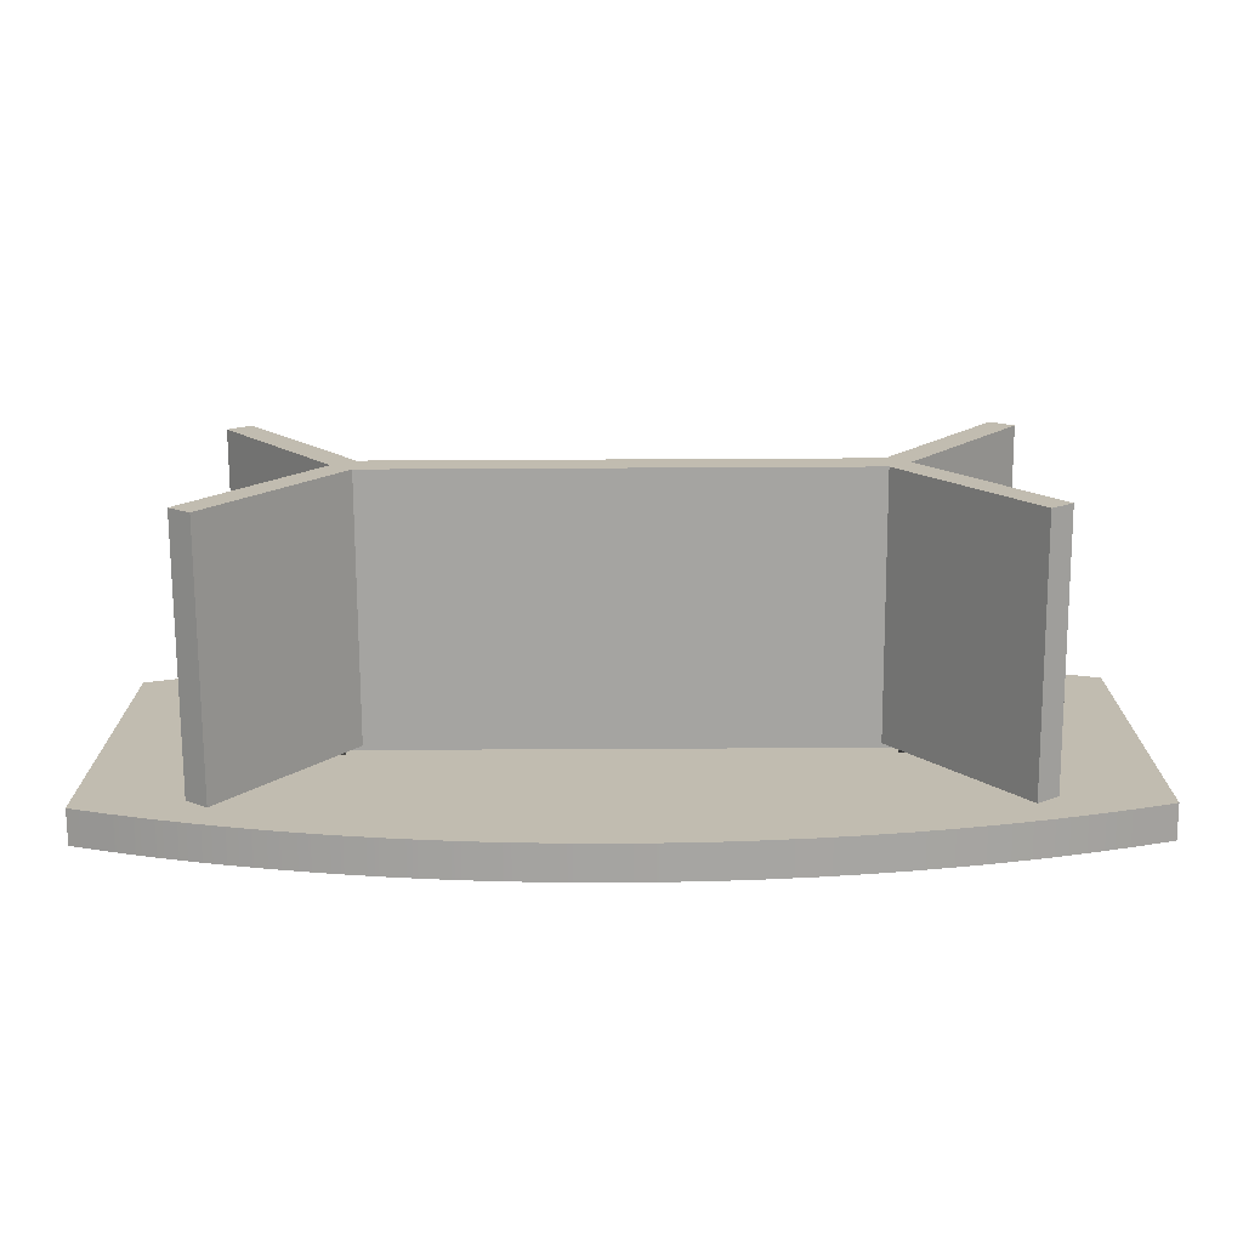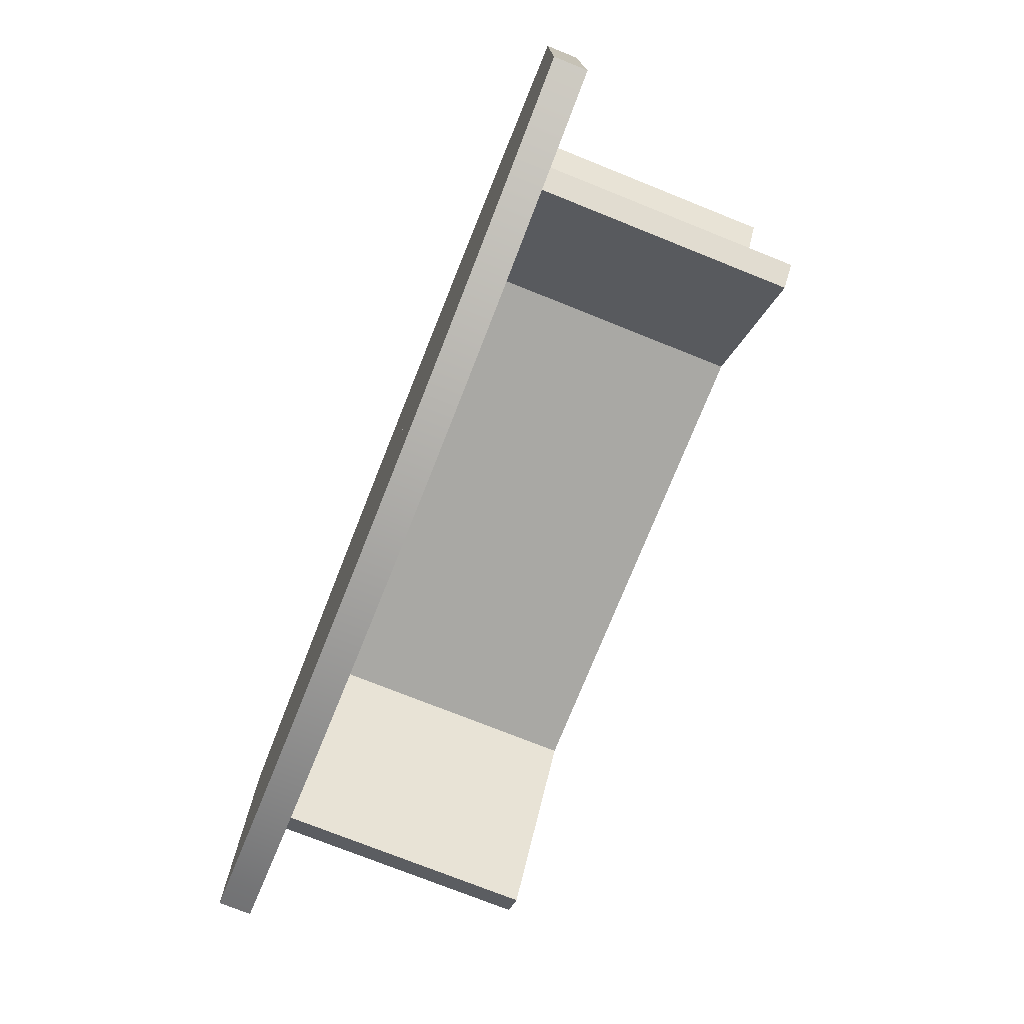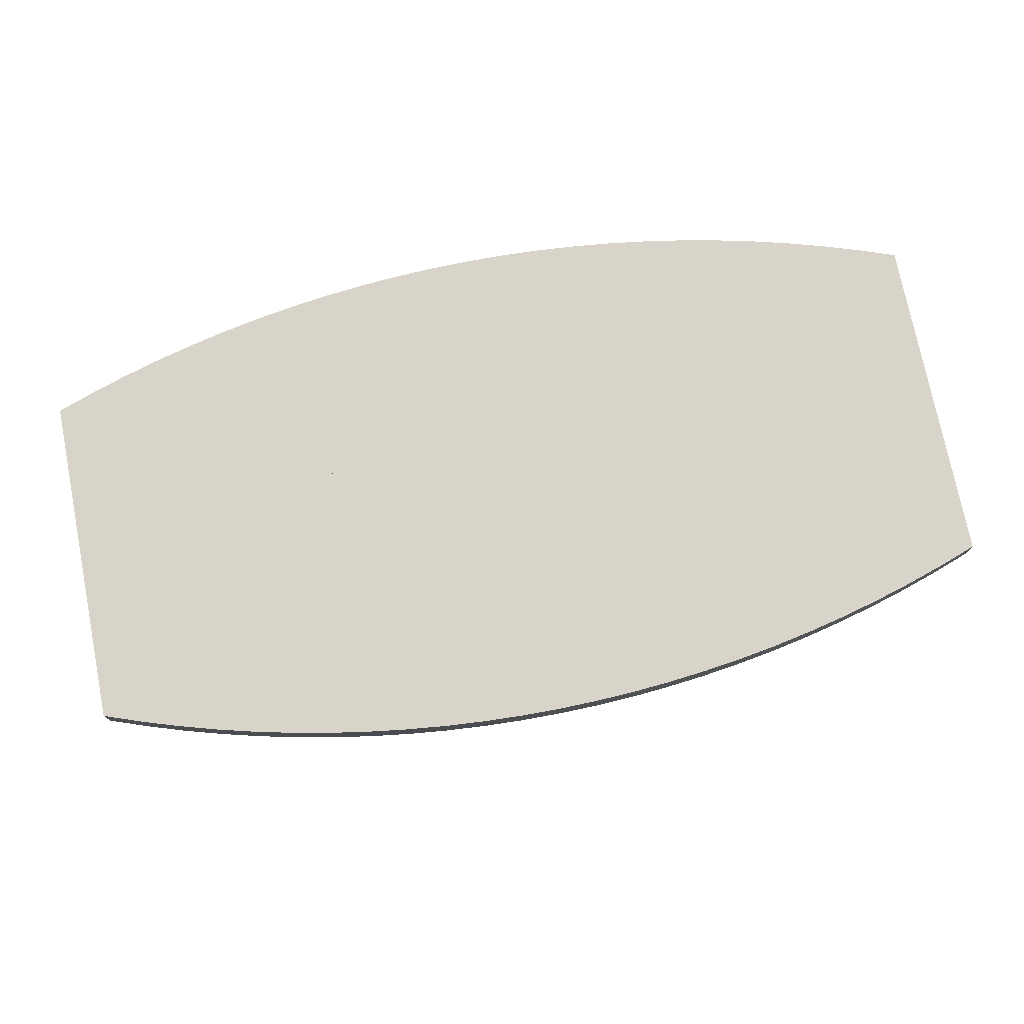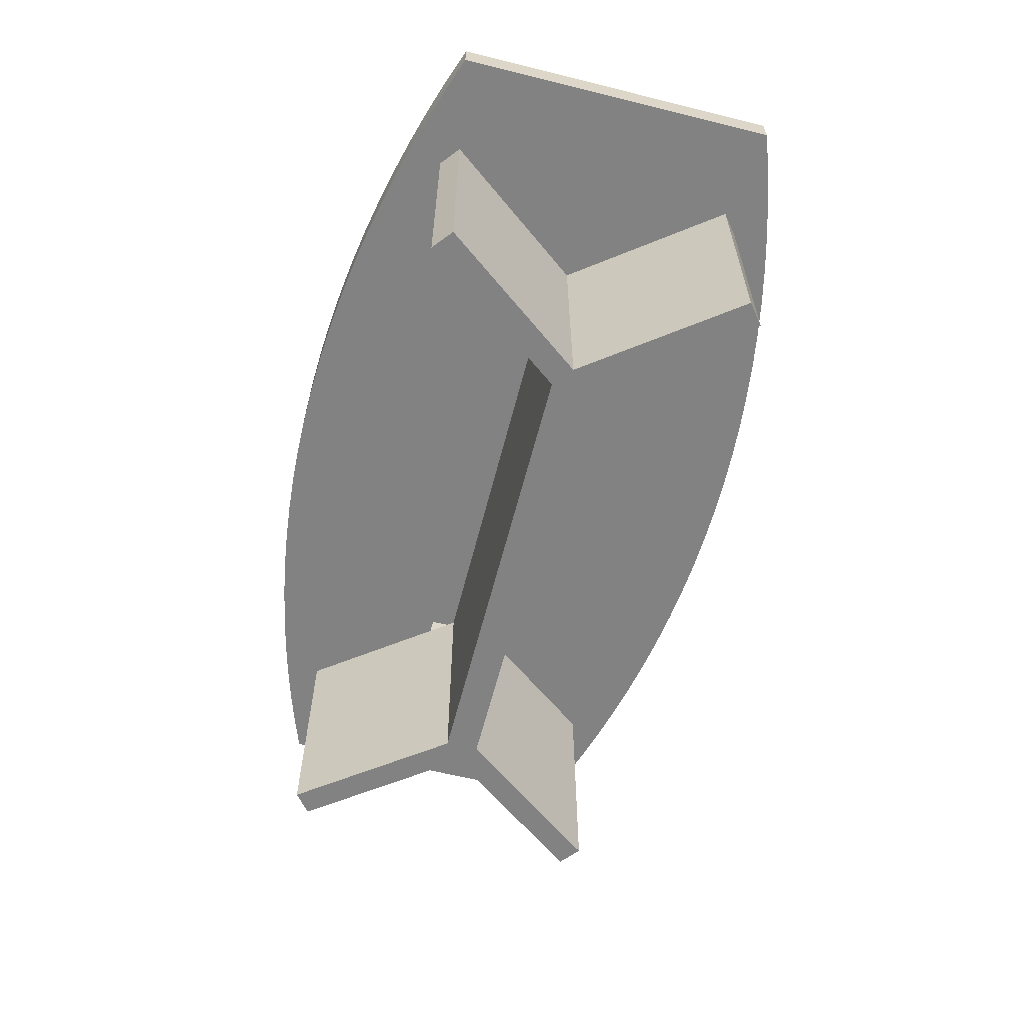
<metadata>
{"format":"obj","ext":"obj","renderer":"f3d","projection":"perspective","resolution":1024,"background":"white","views":[{"elev":-73.4,"azim":0.3,"up":"+Z"},{"elev":-75.0,"azim":-111.8,"up":"+Z"},{"elev":75.3,"azim":168.8,"up":"+Y"},{"elev":-60.7,"azim":75.8,"up":"+Y"}]}
</metadata>
<code>
v -0.3554 0.03861 0.1774
v -0.3897 0.007805 0.1662
v -0.3554 0.007805 0.1774
v -0.3897 0.03861 0.1662
v -0.3554 0.007805 -0.1774
v -0.3208 0.03861 0.1875
v -0.3897 0.03861 -0.1662
v -0.4236 0.007805 0.154
v -0.3208 0.007805 -0.1875
v -0.3897 0.007805 -0.1662
v -0.3208 0.007805 0.1875
v -0.3554 0.03861 -0.1774
v -0.4236 0.03861 -0.154
v -0.4236 0.03861 0.154
v -0.2858 0.03861 0.1966
v -0.3208 0.03861 -0.1875
v -0.4236 0.007805 -0.154
v -0.2858 0.007805 -0.1966
v -0.2858 0.007805 0.1966
v -0.2507 0.03861 0.2047
v -0.2858 0.03861 -0.1966
v -0.2507 0.007805 -0.2047
v -0.2507 0.007805 0.2047
v -0.2153 0.03861 0.2117
v -0.2507 0.03861 -0.2047
v -0.2311 0.007805 -0.03851
v -0.2153 0.007805 0.2117
v -0.2311 0.03861 0.03851
v -0.2153 0.007805 -0.2117
v -0.2311 0.007805 0.03851
v -0.1797 0.03861 0.2176
v -0.2311 0.03861 -0.03851
v -0.1797 0.007805 -0.2176
v -0.2153 0.03861 -0.2117
v -0.1797 0.007805 0.2176
v -0.144 0.03861 0.2224
v -0.144 0.007805 -0.2224
v 0.2311 0.007805 0.03851
v -0.144 0.007805 0.2224
v -0.1081 0.03861 0.2262
v -0.1797 0.03861 -0.2176
v 0.2311 0.03861 -0.03851
v -0.1081 0.007805 -0.2262
v 0.2311 0.03861 0.03851
v 0.2153 0.007805 0.2117
v -0.1081 0.007805 0.2262
v -0.07211 0.03861 0.2289
v -0.144 0.03861 -0.2224
v 0.2311 0.007805 -0.03851
v 0.2153 0.03861 -0.2117
v -0.07211 0.007805 -0.2289
v 0.2153 0.03861 0.2117
v 0.2507 0.007805 0.2047
v 0.1797 0.007805 0.2176
v -0.07211 0.007805 0.2289
v -0.03607 0.03861 0.2305
v -0.1081 0.03861 -0.2262
v 0.2153 0.007805 -0.2117
v 0.2507 0.03861 -0.2047
v 0.1797 0.03861 -0.2176
v -0.03607 0.007805 -0.2305
v 0.2507 0.03861 0.2047
v 0.1797 0.03861 0.2176
v 0.2507 0.007805 -0.2047
v 0.144 0.007805 0.2224
v -0.03607 0.007805 0.2305
v 0 0.03861 0.2311
v -0.07211 0.03861 -0.2289
v 0.1797 0.007805 -0.2176
v 0.144 0.03861 -0.2224
v 0 0.007805 -0.2311
v 0.144 0.03861 0.2224
v 0.2858 0.007805 -0.1966
v 0.2858 0.03861 0.1966
v 0.1081 0.007805 0.2262
v 0 0.007805 0.2311
v 0.03607 0.03861 0.2305
v -0.03607 0.03861 -0.2305
v 0.144 0.007805 -0.2224
v 0.1081 0.03861 -0.2262
v 0.03607 0.007805 -0.2305
v 0.1081 0.03861 0.2262
v 0.2858 0.007805 0.1966
v 0.07211 0.007805 0.2289
v 0.03607 0.007805 0.2305
v 0.07211 0.03861 0.2289
v 0 0.03861 -0.2311
v 0.1081 0.007805 -0.2262
v 0.2858 0.03861 -0.1966
v 0.07211 0.03861 -0.2289
v 0.07211 0.007805 -0.2289
v 0.3208 0.007805 -0.1875
v 0.3208 0.03861 0.1875
v 0.03607 0.03861 -0.2305
v 0.3208 0.007805 0.1875
v 0.3208 0.03861 -0.1875
v 0.3554 0.007805 -0.1774
v 0.3554 0.03861 0.1774
v 0.3554 0.007805 0.1774
v 0.3554 0.03861 -0.1774
v 0.3897 0.007805 -0.1662
v 0.3897 0.03861 0.1662
v 0.3897 0.007805 0.1662
v 0.3897 0.03861 -0.1662
v 0.4236 0.007805 -0.154
v 0.4236 0.03861 0.154
v 0.4236 0.007805 0.154
v 0.4236 0.03861 -0.154
v 0.3158 0.007805 -0.154
v 0.2311 0.007805 -0
v 0.3351 0.007805 -0.1386
v 0.2118 0.007805 -0.01541
v 0.3351 -0.2233 -0.1386
v 0.2118 -0.2233 -0.01541
v 0.2118 0.007805 0.01541
v 0.2311 -0.2233 -0
v 0.3158 -0.2233 -0.154
v -0.2118 0.007805 -0.01541
v 0.3158 0.007805 0.154
v 0.3351 0.007805 0.1386
v -0.2118 -0.2233 -0.01541
v 0.3158 -0.2233 0.154
v -0.2118 0.007805 0.01541
v 0.3351 -0.2233 0.1386
v 0.2118 -0.2233 0.01541
v -0.2118 -0.2233 0.01541
v -0.3158 -0.2233 -0.154
v -0.3158 0.007805 -0.154
v -0.3158 -0.2233 0.154
v -0.2311 -0.2233 -0
v -0.2311 0.007805 -0
v -0.3158 0.007805 0.154
v -0.3351 0.007805 -0.1386
v -0.3351 -0.2233 -0.1386
v -0.3351 -0.2233 0.1386
v -0.3351 0.007805 0.1386
v 0.154 0.03861 -0.03851
v 0.154 0.03861 0.03851
v 0.2311 0.03091 -0.03851
v 0.07702 0.03861 -0.03851
v 0.2311 0.03091 0.03851
v 0 0.03861 -0.03851
v 0.07702 0.03861 0.03851
v -0.2311 0.03091 0.03851
v -0.2311 0.03091 -0.03851
v -0.154 0.03861 -0.03851
v -0.07702 0.03861 -0.03851
v 0 0.03861 0.03851
v -0.154 0.03861 0.03851
v -0.07702 0.03861 0.03851
g mesh1_mesh1-geometry
f 1 2 3
f 2 1 4
f 3 2 1
f 4 1 2
f 5 3 2
f 2 3 5
f 3 6 1
f 1 6 3
f 1 7 4
f 4 7 1
f 4 8 2
f 2 8 4
f 9 3 5
f 5 3 9
f 5 2 10
f 10 2 5
f 6 3 11
f 11 3 6
f 6 12 1
f 1 12 6
f 1 12 7
f 7 12 1
f 4 7 13
f 13 7 4
f 8 4 14
f 14 4 8
f 10 2 8
f 8 2 10
f 9 11 3
f 3 11 9
f 12 9 5
f 5 9 12
f 7 5 10
f 10 5 7
f 11 15 6
f 6 15 11
f 6 16 12
f 12 16 6
f 5 7 12
f 12 7 5
f 10 13 7
f 7 13 10
f 4 13 14
f 14 13 4
f 13 8 14
f 14 8 13
f 10 8 17
f 17 8 10
f 18 11 9
f 9 11 18
f 9 12 16
f 16 12 9
f 15 11 19
f 19 11 15
f 15 16 6
f 6 16 15
f 13 10 17
f 17 10 13
f 8 13 17
f 17 13 8
f 18 19 11
f 11 19 18
f 16 18 9
f 9 18 16
f 19 20 15
f 15 20 19
f 15 21 16
f 16 21 15
f 22 19 18
f 18 19 22
f 18 16 21
f 21 16 18
f 20 19 23
f 23 19 20
f 20 21 15
f 15 21 20
f 22 23 19
f 19 23 22
f 21 22 18
f 18 22 21
f 23 24 20
f 20 24 23
f 20 25 21
f 21 25 20
f 22 26 23
f 23 26 22
f 22 21 25
f 25 21 22
f 24 23 27
f 27 23 24
f 24 28 20
f 20 28 24
f 20 28 25
f 25 28 20
f 29 26 22
f 22 26 29
f 30 23 26
f 26 23 30
f 25 29 22
f 22 29 25
f 30 27 23
f 23 27 30
f 27 31 24
f 24 31 27
f 31 28 24
f 24 28 31
f 32 25 28
f 28 25 32
f 33 26 29
f 29 26 33
f 26 28 30
f 30 28 26
f 29 25 34
f 34 25 29
f 30 35 27
f 27 35 30
f 31 27 35
f 35 27 31
f 36 28 31
f 31 28 36
f 32 34 25
f 25 34 32
f 28 26 32
f 32 26 28
f 37 26 33
f 33 26 37
f 34 33 29
f 29 33 34
f 28 38 30
f 30 38 28
f 30 39 35
f 35 39 30
f 35 36 31
f 31 36 35
f 40 28 36
f 36 28 40
f 32 41 34
f 34 41 32
f 26 42 32
f 32 42 26
f 43 26 37
f 37 26 43
f 41 37 33
f 33 37 41
f 33 34 41
f 41 34 33
f 38 28 44
f 44 28 38
f 38 45 30
f 30 45 38
f 30 46 39
f 39 46 30
f 36 35 39
f 39 35 36
f 47 28 40
f 40 28 47
f 39 40 36
f 36 40 39
f 32 48 41
f 41 48 32
f 42 26 49
f 49 26 42
f 42 50 32
f 32 50 42
f 51 26 43
f 43 26 51
f 48 43 37
f 37 43 48
f 37 41 48
f 48 41 37
f 52 44 28
f 28 44 52
f 42 38 44
f 44 38 42
f 38 53 45
f 45 53 38
f 30 45 54
f 54 45 30
f 30 55 46
f 46 55 30
f 40 39 46
f 46 39 40
f 56 28 47
f 47 28 56
f 46 47 40
f 40 47 46
f 32 57 48
f 48 57 32
f 58 49 26
f 26 49 58
f 38 42 49
f 49 42 38
f 42 59 50
f 50 59 42
f 32 50 60
f 60 50 32
f 61 26 51
f 51 26 61
f 57 51 43
f 43 51 57
f 43 48 57
f 57 48 43
f 62 44 52
f 52 44 62
f 52 28 63
f 63 28 52
f 44 62 42
f 42 62 44
f 64 53 38
f 38 53 64
f 62 45 53
f 53 45 62
f 52 54 45
f 45 54 52
f 30 54 65
f 65 54 30
f 30 66 55
f 55 66 30
f 47 46 55
f 55 46 47
f 67 28 56
f 56 28 67
f 55 56 47
f 47 56 55
f 32 68 57
f 57 68 32
f 64 49 58
f 58 49 64
f 58 26 69
f 69 26 58
f 49 64 38
f 38 64 49
f 62 59 42
f 42 59 62
f 64 50 59
f 59 50 64
f 58 60 50
f 50 60 58
f 32 60 70
f 70 60 32
f 71 26 61
f 61 26 71
f 68 61 51
f 51 61 68
f 51 57 68
f 68 57 51
f 45 62 52
f 52 62 45
f 63 28 72
f 72 28 63
f 54 52 63
f 63 52 54
f 73 53 64
f 64 53 73
f 53 74 62
f 62 74 53
f 63 65 54
f 54 65 63
f 30 65 75
f 75 65 30
f 30 76 66
f 66 76 30
f 56 55 66
f 66 55 56
f 77 28 67
f 67 28 77
f 66 67 56
f 56 67 66
f 32 78 68
f 68 78 32
f 50 64 58
f 58 64 50
f 69 26 79
f 79 26 69
f 60 58 69
f 69 58 60
f 74 59 62
f 62 59 74
f 59 73 64
f 64 73 59
f 69 70 60
f 60 70 69
f 32 70 80
f 80 70 32
f 81 26 71
f 71 26 81
f 78 71 61
f 61 71 78
f 61 68 78
f 78 68 61
f 72 28 82
f 82 28 72
f 65 63 72
f 72 63 65
f 73 83 53
f 53 83 73
f 74 53 83
f 83 53 74
f 72 75 65
f 65 75 72
f 30 75 84
f 84 75 30
f 30 85 76
f 76 85 30
f 67 66 76
f 76 66 67
f 86 28 77
f 77 28 86
f 76 77 67
f 67 77 76
f 32 87 78
f 78 87 32
f 79 26 88
f 88 26 79
f 70 69 79
f 79 69 70
f 74 89 59
f 59 89 74
f 73 59 89
f 89 59 73
f 79 80 70
f 70 80 79
f 32 80 90
f 90 80 32
f 91 26 81
f 81 26 91
f 87 81 71
f 71 81 87
f 71 78 87
f 87 78 71
f 82 28 86
f 86 28 82
f 75 72 82
f 82 72 75
f 92 83 73
f 73 83 92
f 83 93 74
f 74 93 83
f 82 84 75
f 75 84 82
f 30 84 85
f 85 84 30
f 77 76 85
f 85 76 77
f 85 86 77
f 77 86 85
f 32 94 87
f 87 94 32
f 88 26 91
f 91 26 88
f 80 79 88
f 88 79 80
f 93 89 74
f 74 89 93
f 89 92 73
f 73 92 89
f 88 90 80
f 80 90 88
f 32 90 94
f 94 90 32
f 94 91 81
f 81 91 94
f 81 87 94
f 94 87 81
f 84 82 86
f 86 82 84
f 92 95 83
f 83 95 92
f 93 83 95
f 95 83 93
f 86 85 84
f 84 85 86
f 90 88 91
f 91 88 90
f 93 96 89
f 89 96 93
f 92 89 96
f 96 89 92
f 91 94 90
f 90 94 91
f 97 95 92
f 92 95 97
f 95 98 93
f 93 98 95
f 98 96 93
f 93 96 98
f 96 97 92
f 92 97 96
f 97 99 95
f 95 99 97
f 98 95 99
f 99 95 98
f 98 100 96
f 96 100 98
f 97 96 100
f 100 96 97
f 101 99 97
f 97 99 101
f 99 102 98
f 98 102 99
f 102 100 98
f 98 100 102
f 100 101 97
f 97 101 100
f 101 103 99
f 99 103 101
f 102 99 103
f 103 99 102
f 102 104 100
f 100 104 102
f 101 100 104
f 104 100 101
f 105 103 101
f 101 103 105
f 103 106 102
f 102 106 103
f 106 104 102
f 102 104 106
f 104 105 101
f 101 105 104
f 103 105 107
f 107 105 103
f 106 103 107
f 107 103 106
f 104 106 108
f 108 106 104
f 105 104 108
f 108 104 105
f 105 106 107
f 107 106 105
f 106 105 108
f 108 105 106
g mesh2_mesh2-geometry
l 3 2
l 11 3
l 2 8
l 19 11
l 17 8
l 8 14
l 23 19
l 10 17
l 17 13
l 4 14
l 13 14
l 27 23
l 5 10
l 7 13
l 1 4
l 35 27
l 9 5
l 12 7
l 6 1
l 39 35
l 18 9
l 16 12
l 15 6
l 46 39
l 22 18
l 21 16
l 20 15
l 55 46
l 29 22
l 25 21
l 24 20
l 66 55
l 33 29
l 34 25
l 31 24
l 76 66
l 37 33
l 41 34
l 36 31
l 85 76
l 43 37
l 48 41
l 40 36
l 84 85
l 51 43
l 57 48
l 47 40
l 75 84
l 61 51
l 68 57
l 56 47
l 65 75
l 71 61
l 78 68
l 67 56
l 54 65
l 81 71
l 87 78
l 77 67
l 45 54
l 91 81
l 94 87
l 86 77
l 53 45
l 88 91
l 90 94
l 82 86
l 83 53
l 79 88
l 80 90
l 72 82
l 95 83
l 69 79
l 70 80
l 63 72
l 99 95
l 58 69
l 60 70
l 52 63
l 103 99
l 64 58
l 50 60
l 62 52
l 107 103
l 73 64
l 59 50
l 74 62
l 107 106
l 107 105
l 92 73
l 89 59
l 93 74
l 106 102
l 106 108
l 105 101
l 105 108
l 97 92
l 96 89
l 98 93
l 102 98
l 108 104
l 101 97
l 100 96
l 104 100
g mesh3_mesh3-geometry
l 32 42
l 32 28
l 32 26
l 42 44
l 42 49
l 28 44
l 28 30
l 26 49
l 26 30
l 44 38
l 49 38
l 30 38
g mesh4_mesh4-geometry
f 109 110 111
f 110 109 112
f 111 110 109
f 112 109 110
f 110 113 111
f 111 113 110
f 113 109 111
f 111 109 113
f 109 114 112
f 112 114 109
f 115 110 112
f 112 110 115
f 113 110 116
f 116 110 113
f 109 113 117
f 117 113 109
f 114 109 117
f 117 109 114
f 114 118 112
f 112 118 114
f 119 110 115
f 115 110 119
f 115 112 118
f 118 112 115
f 120 116 110
f 110 116 120
f 116 117 113
f 113 117 116
f 117 116 114
f 114 116 117
f 118 114 121
f 121 114 118
f 110 119 120
f 120 119 110
f 115 122 119
f 119 122 115
f 115 118 123
f 123 118 115
f 116 120 124
f 124 120 116
f 114 116 125
f 125 116 114
f 114 126 121
f 121 126 114
f 127 118 121
f 121 118 127
f 122 120 119
f 119 120 122
f 122 115 125
f 125 115 122
f 123 118 128
f 128 118 123
f 126 115 123
f 123 115 126
f 120 122 124
f 124 122 120
f 122 116 124
f 124 116 122
f 116 122 125
f 125 122 116
f 114 125 126
f 126 125 114
f 121 126 129
f 129 126 121
f 118 127 128
f 128 127 118
f 130 127 121
f 121 127 130
f 115 126 125
f 125 126 115
f 123 128 131
f 131 128 123
f 132 126 123
f 123 126 132
f 126 132 129
f 129 132 126
f 121 129 130
f 130 129 121
f 127 133 128
f 128 133 127
f 127 130 134
f 134 130 127
f 131 128 133
f 133 128 131
f 131 132 123
f 123 132 131
f 132 135 129
f 129 135 132
f 130 129 135
f 135 129 130
f 133 127 134
f 134 127 133
f 130 133 134
f 134 133 130
f 133 130 131
f 131 130 133
f 132 131 136
f 136 131 132
f 135 132 136
f 136 132 135
f 135 131 130
f 130 131 135
f 131 135 136
f 136 135 131
g mesh5_mesh5-geometry
l 121 127
l 121 118
l 121 114
l 127 134
l 127 128
l 118 128
l 118 112
l 114 112
l 114 117
l 130 134
l 134 133
l 128 133
l 112 109
l 117 113
l 117 109
l 130 135
l 130 131
l 131 133
l 109 111
l 116 113
l 113 111
l 135 129
l 135 136
l 131 136
l 110 111
l 116 124
l 116 110
l 126 129
l 129 132
l 136 132
l 110 120
l 122 124
l 124 120
l 126 123
l 126 125
l 123 132
l 119 120
l 125 122
l 122 119
l 123 115
l 125 115
l 115 119
g mesh6_mesh6-geometry
f 137 44 42
f 44 137 138
f 42 44 137
f 138 137 44
f 44 139 42
f 42 139 44
f 42 140 137
f 137 140 42
f 140 138 137
f 137 138 140
f 28 44 138
f 138 44 28
f 139 44 141
f 141 44 139
f 139 32 42
f 42 32 139
f 42 142 140
f 140 142 42
f 138 140 143
f 143 140 138
f 144 44 28
f 28 44 144
f 28 138 143
f 143 138 28
f 44 144 141
f 141 144 44
f 144 139 141
f 141 139 144
f 32 139 145
f 145 139 32
f 42 32 146
f 146 32 42
f 42 147 142
f 142 147 42
f 142 143 140
f 140 143 142
f 32 144 28
f 28 144 32
f 28 143 148
f 148 143 28
f 139 144 145
f 145 144 139
f 144 32 145
f 145 32 144
f 32 149 146
f 146 149 32
f 42 146 147
f 147 146 42
f 147 148 142
f 142 148 147
f 143 142 148
f 148 142 143
f 149 32 28
f 28 32 149
f 28 148 150
f 150 148 28
f 150 146 149
f 149 146 150
f 146 150 147
f 147 150 146
f 148 147 150
f 150 147 148
f 28 150 149
f 149 150 28
g mesh7_mesh7-geometry
l 143 138
l 140 143
l 148 143
l 137 138
l 138 44
l 140 142
l 137 140
l 150 148
l 142 148
l 42 137
l 44 42
l 44 141
l 142 147
l 147 150
l 149 150
l 42 139
l 141 139
l 144 141
l 147 146
l 28 149
l 146 149
l 139 145
l 28 144
l 145 144
l 146 32
l 32 28
l 32 145

</code>
